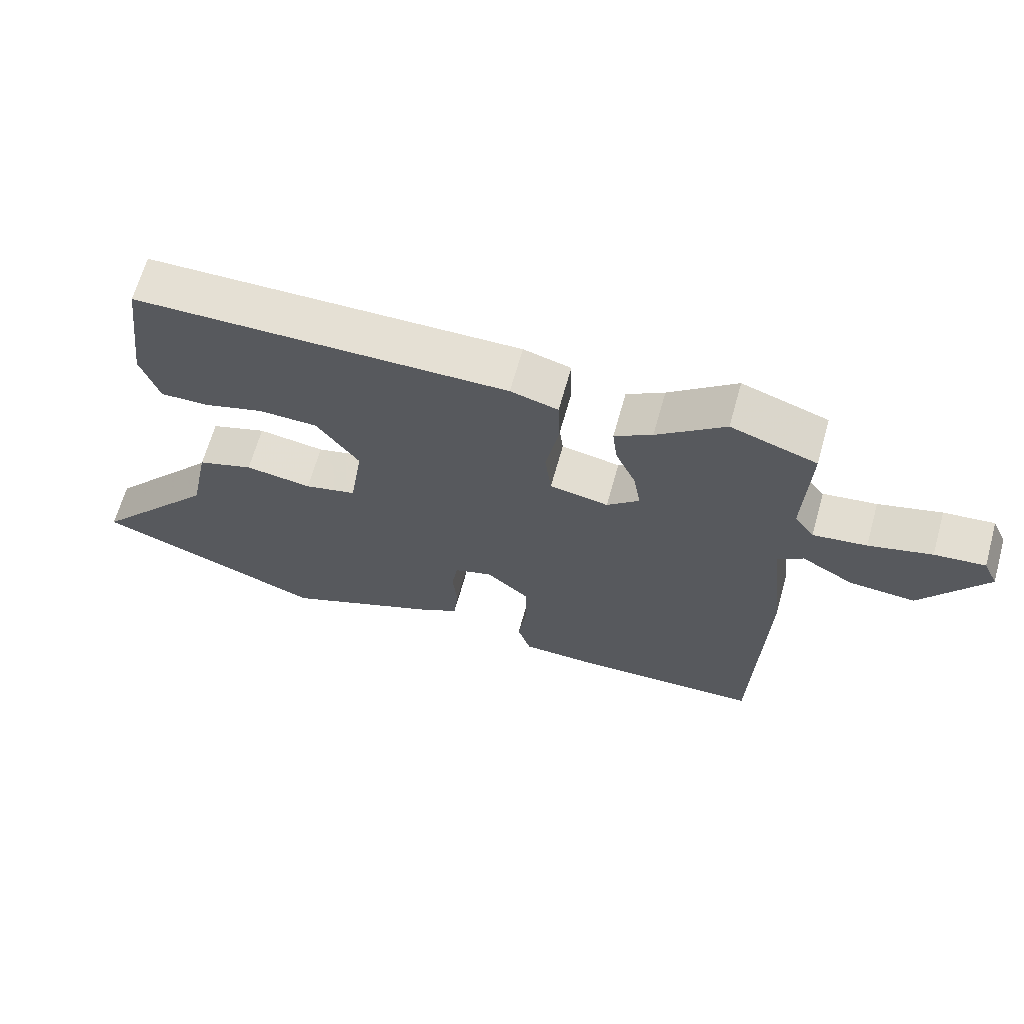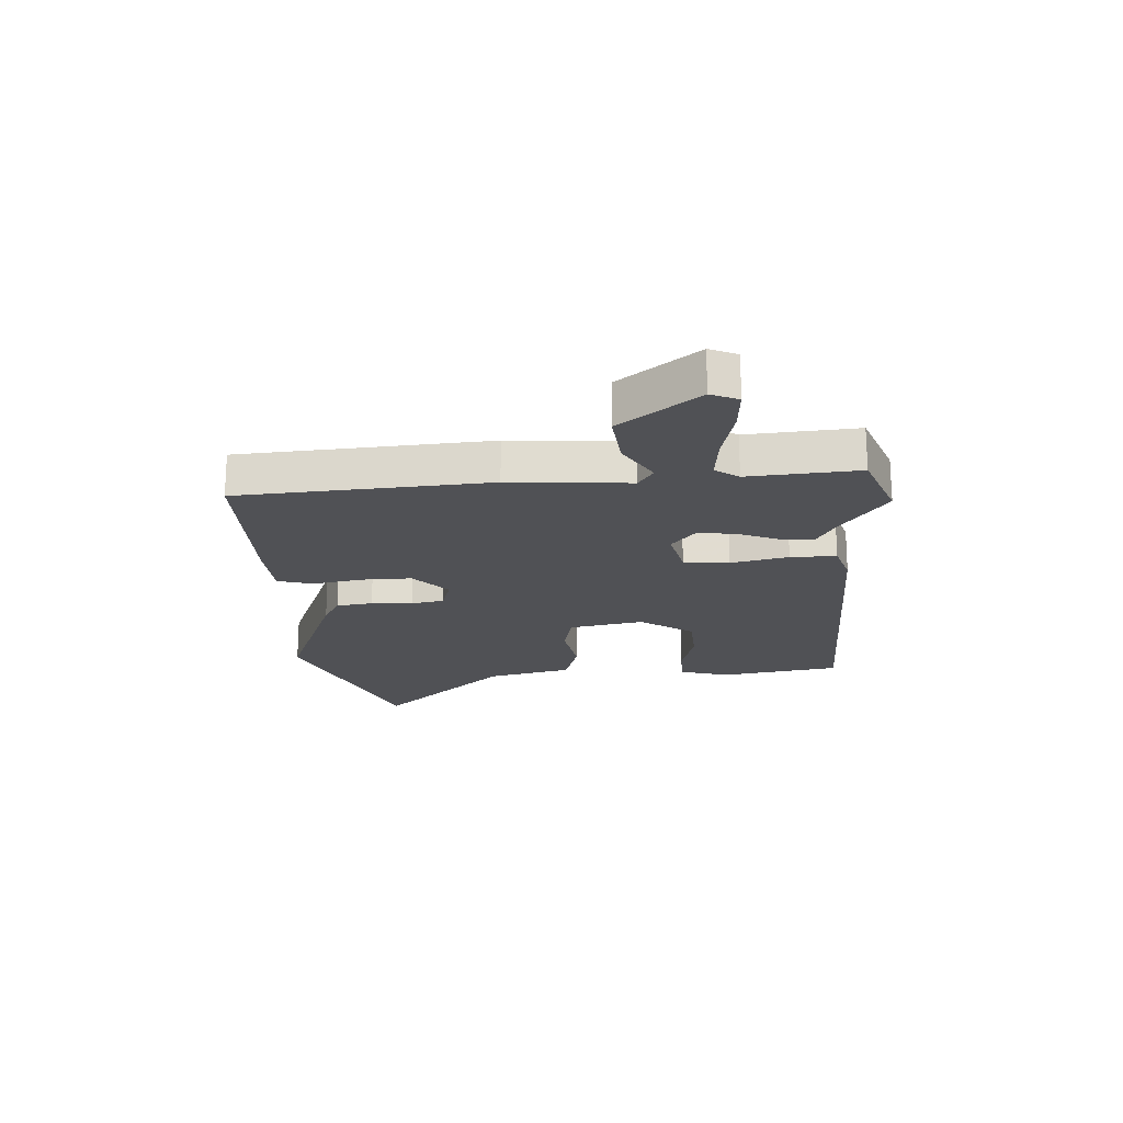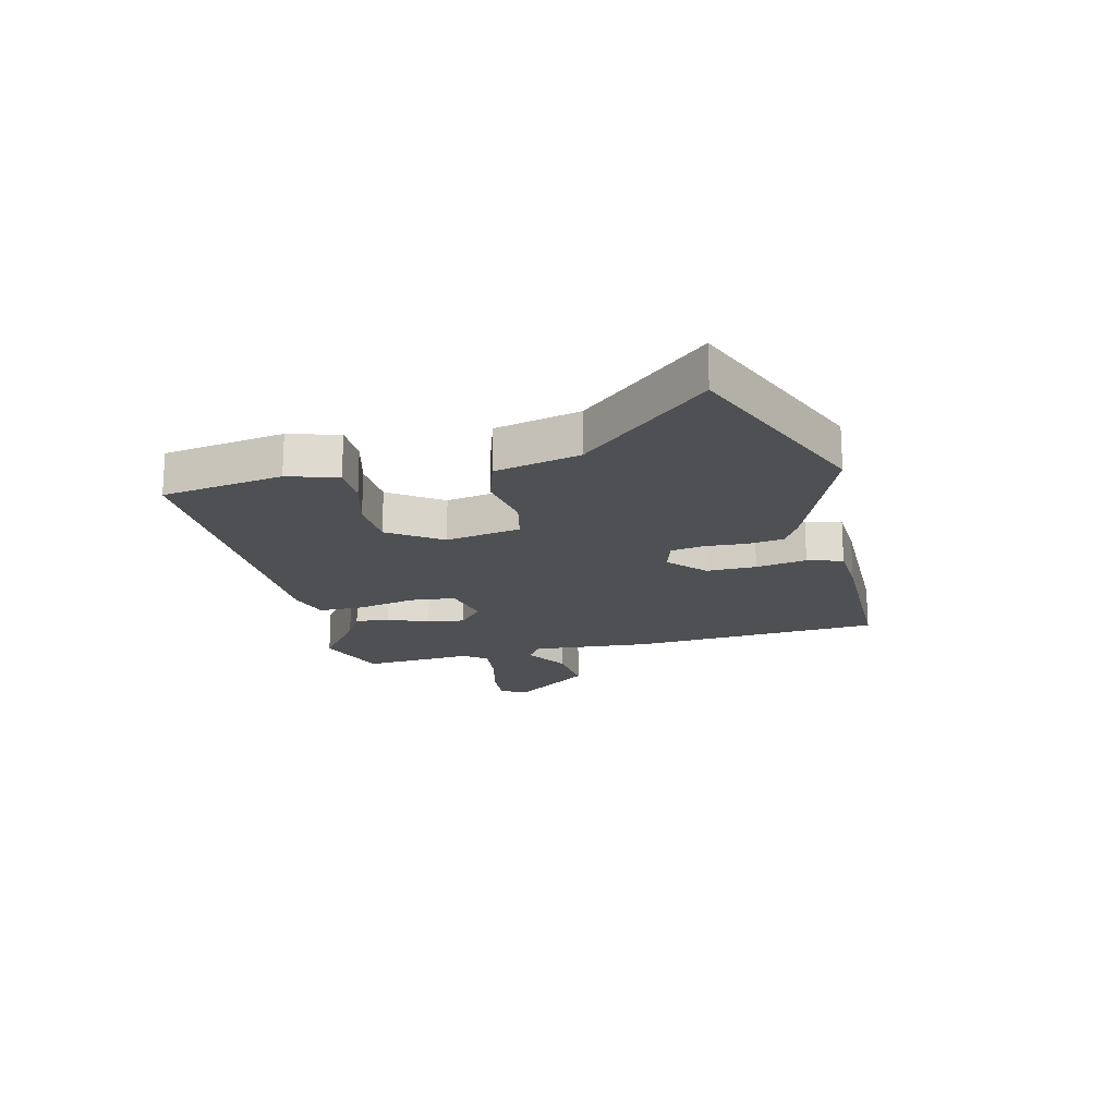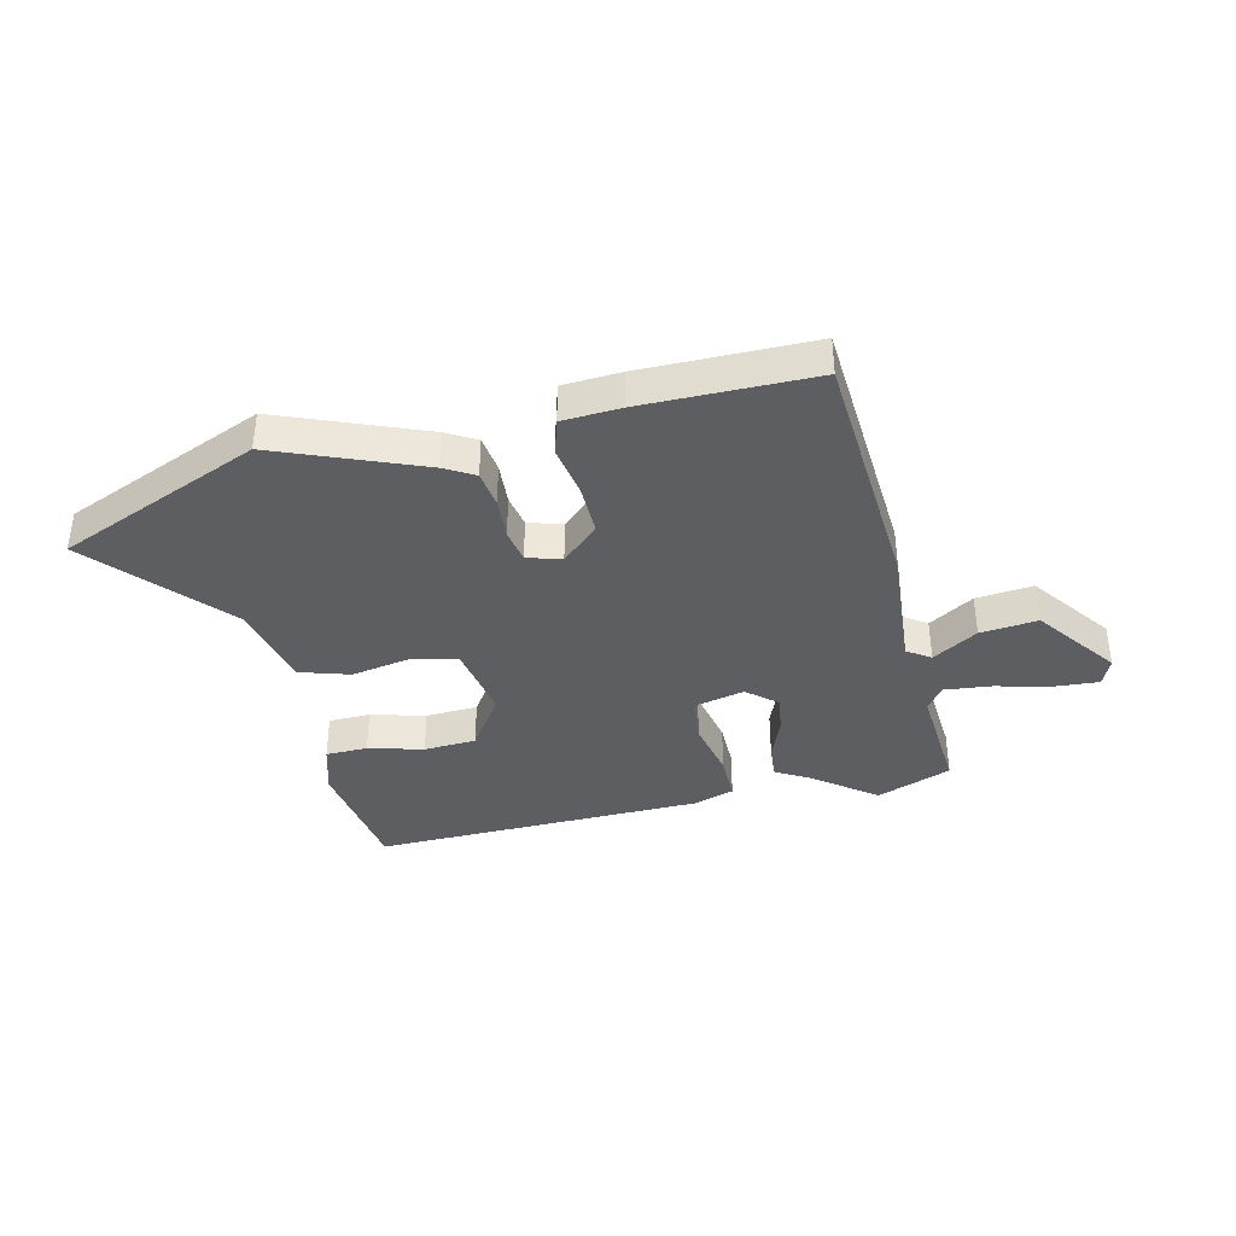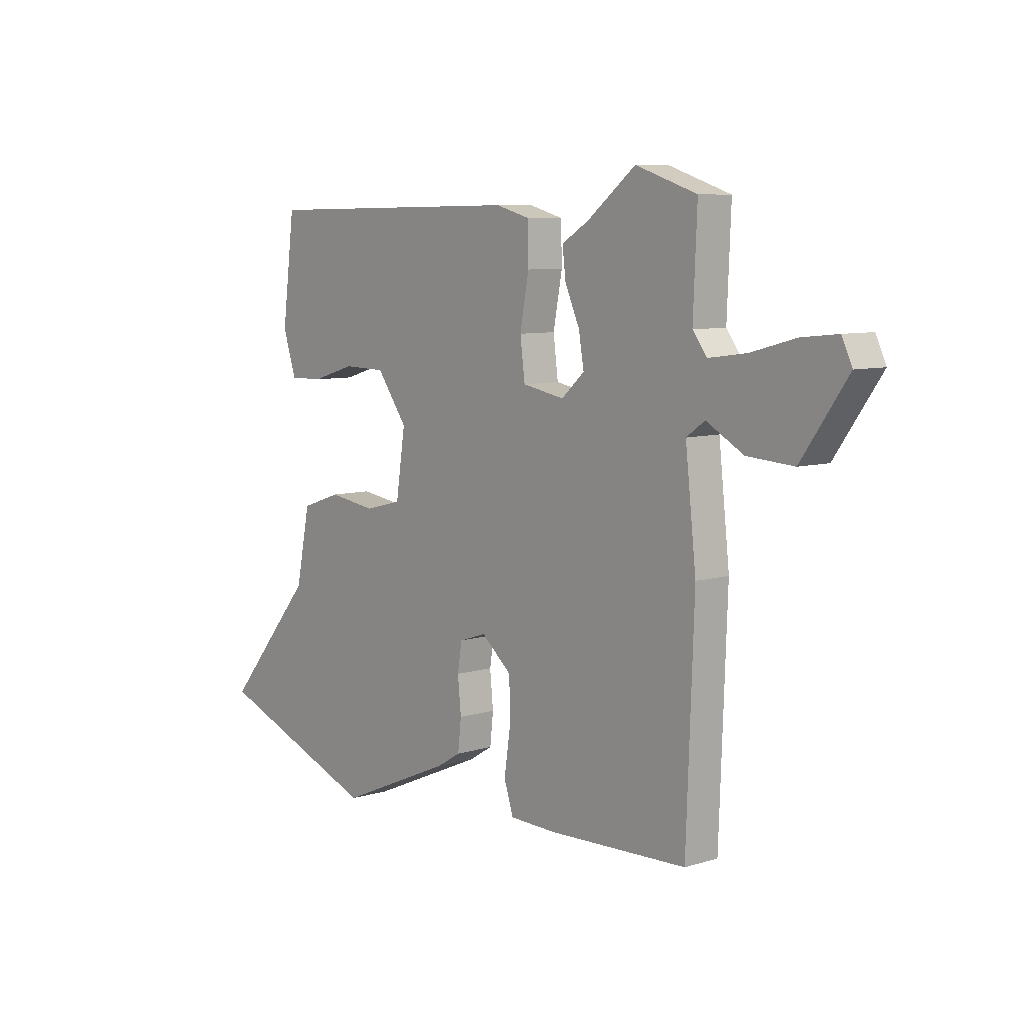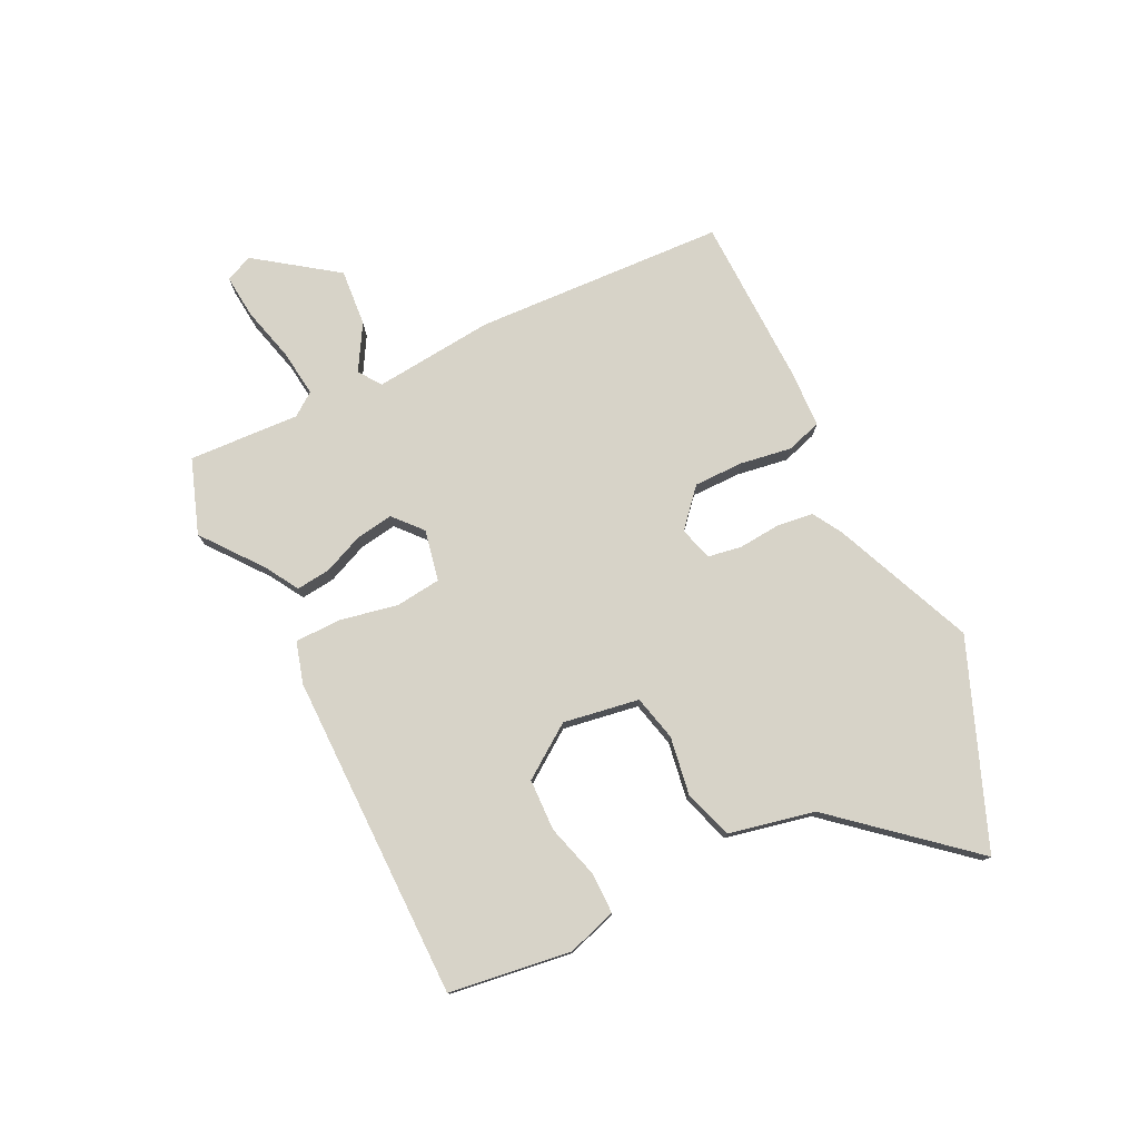
<metadata>
{"format":"obj","ext":"obj","renderer":"f3d","projection":"perspective","resolution":1024,"background":"white","views":[{"elev":65.7,"azim":-164.3,"up":"+Z"},{"elev":-20.2,"azim":-84.7,"up":"+Y"},{"elev":-18.5,"azim":105.2,"up":"+Y"},{"elev":-38.4,"azim":-165.1,"up":"+Y"},{"elev":7.7,"azim":-130.5,"up":"+Z"},{"elev":76.9,"azim":64.6,"up":"+Y"}]}
</metadata>
<code>
v 0.503 0.07 0.476
v 0.53 0.07 0.264
v 0.502 0.07 0.178
v 0.43 0.07 0.179
v 0.337 0.07 0.207
v 0.247 0.07 0.205
v 0.182 0.07 0.115
v 0.202 0.07 -0.017
v 0.281 0.07 -0.037
v 0.382 0.07 -0.022
v 0.467 0.07 -0.051
v 0.497 0.07 -0.2
v 0.688 0.07 -0.428
v 0.335 0.07 -0.563
v 0.09 0.07 -0.457
v 0.039 0.07 -0.426
v 0.032 0.07 -0.362
v 0.039 0.07 -0.29
v 0.03 0.07 -0.232
v -0.028 0.07 -0.213
v -0.093 0.07 -0.269
v -0.094 0.07 -0.356
v -0.081 0.07 -0.445
v -0.101 0.07 -0.506
v -0.201 0.07 -0.509
v -0.497 0.07 -0.499
v -0.513 0.07 -0.063
v -0.49 0.07 0.146
v -0.529 0.07 0.174
v -0.608 0.07 0.129
v -0.707 0.07 0.122
v -0.805 0.07 0.262
v -0.783 0.07 0.309
v -0.707 0.07 0.301
v -0.612 0.07 0.275
v -0.531 0.07 0.264
v -0.501 0.07 0.304
v -0.509 0.07 0.497
v -0.379 0.07 0.541
v -0.276 0.07 0.459
v -0.219 0.07 0.424
v -0.226 0.07 0.365
v -0.257 0.07 0.295
v -0.268 0.07 0.23
v -0.219 0.07 0.186
v -0.13 0.07 0.203
v -0.12 0.07 0.282
v -0.139 0.07 0.383
v -0.137 0.07 0.463
v -0.065 0.07 0.483
v 0.503 0 0.476
v 0.53 0 0.264
v 0.502 0 0.178
v 0.43 0 0.179
v 0.337 0 0.207
v 0.247 0 0.205
v 0.182 0 0.115
v 0.202 0 -0.017
v 0.281 0 -0.037
v 0.382 0 -0.022
v 0.467 0 -0.051
v 0.497 0 -0.2
v 0.688 0 -0.428
v 0.335 0 -0.563
v 0.09 0 -0.457
v 0.039 0 -0.426
v 0.032 0 -0.362
v 0.039 0 -0.29
v 0.03 0 -0.232
v -0.028 0 -0.213
v -0.093 0 -0.269
v -0.094 0 -0.356
v -0.081 0 -0.445
v -0.101 0 -0.506
v -0.201 0 -0.509
v -0.497 0 -0.499
v -0.513 0 -0.063
v -0.49 0 0.146
v -0.529 0 0.174
v -0.608 0 0.129
v -0.707 0 0.122
v -0.805 0 0.262
v -0.783 0 0.309
v -0.707 0 0.301
v -0.612 0 0.275
v -0.531 0 0.264
v -0.501 0 0.304
v -0.509 0 0.497
v -0.379 0 0.541
v -0.276 0 0.459
v -0.219 0 0.424
v -0.226 0 0.365
v -0.257 0 0.295
v -0.268 0 0.23
v -0.219 0 0.186
v -0.13 0 0.203
v -0.12 0 0.282
v -0.139 0 0.383
v -0.137 0 0.463
v -0.065 0 0.483
f 50 1 2
f 49 50 2
f 48 49 2
f 47 48 2
f 46 47 2
f 45 46 2
f 40 41 42 43
f 40 43 44
f 39 40 44
f 38 39 44
f 37 38 44
f 36 37 44 45
f 33 34 35
f 32 33 35
f 31 32 35
f 30 31 35
f 29 30 35
f 35 36 45
f 29 35 45
f 28 29 45
f 27 28 45
f 26 27 45
f 25 26 45
f 24 25 45
f 23 24 45
f 22 23 45
f 16 17 18
f 15 16 18
f 14 15 18
f 13 14 18
f 12 13 18
f 12 18 19
f 11 12 19
f 10 11 19
f 9 10 19
f 8 9 19 20
f 2 3 4 5
f 2 5 6
f 45 2 6
f 21 22 45
f 20 21 45
f 7 8 20 45
f 6 7 45
f 52 51 100
f 52 100 99
f 52 99 98
f 52 98 97
f 52 97 96
f 52 96 95
f 93 92 91 90
f 94 93 90
f 94 90 89
f 94 89 88
f 94 88 87
f 95 94 87 86
f 85 84 83
f 85 83 82
f 85 82 81
f 85 81 80
f 85 80 79
f 95 86 85
f 95 85 79
f 95 79 78
f 95 78 77
f 95 77 76
f 95 76 75
f 95 75 74
f 95 74 73
f 95 73 72
f 68 67 66
f 68 66 65
f 68 65 64
f 68 64 63
f 68 63 62
f 69 68 62
f 69 62 61
f 69 61 60
f 69 60 59
f 70 69 59 58
f 55 54 53 52
f 56 55 52
f 56 52 95
f 95 72 71
f 95 71 70
f 95 70 58 57
f 95 57 56
f 1 51 52 2
f 2 52 53 3
f 3 53 54 4
f 4 54 55 5
f 5 55 56 6
f 6 56 57 7
f 7 57 58 8
f 8 58 59 9
f 9 59 60 10
f 10 60 61 11
f 11 61 62 12
f 12 62 63 13
f 13 63 64 14
f 14 64 65 15
f 15 65 66 16
f 16 66 67 17
f 17 67 68 18
f 18 68 69 19
f 19 69 70 20
f 20 70 71 21
f 21 71 72 22
f 22 72 73 23
f 23 73 74 24
f 24 74 75 25
f 25 75 76 26
f 26 76 77 27
f 27 77 78 28
f 28 78 79 29
f 29 79 80 30
f 30 80 81 31
f 31 81 82 32
f 32 82 83 33
f 33 83 84 34
f 34 84 85 35
f 35 85 86 36
f 36 86 87 37
f 37 87 88 38
f 38 88 89 39
f 39 89 90 40
f 40 90 91 41
f 41 91 92 42
f 42 92 93 43
f 43 93 94 44
f 44 94 95 45
f 45 95 96 46
f 46 96 97 47
f 47 97 98 48
f 48 98 99 49
f 49 99 100 50
f 50 100 51 1

</code>
